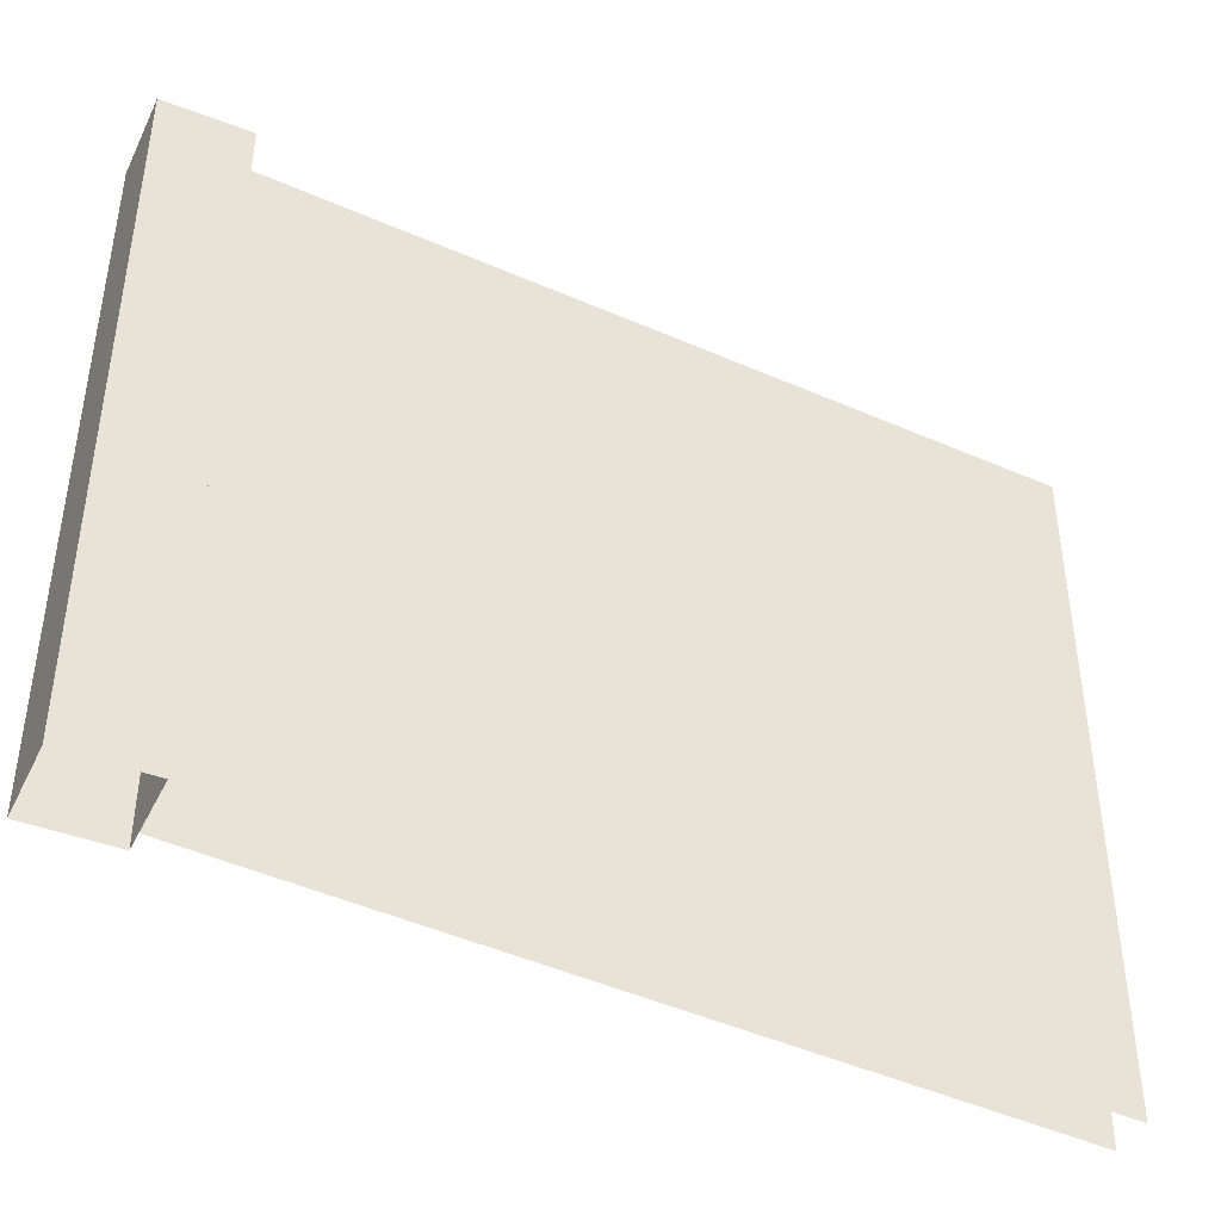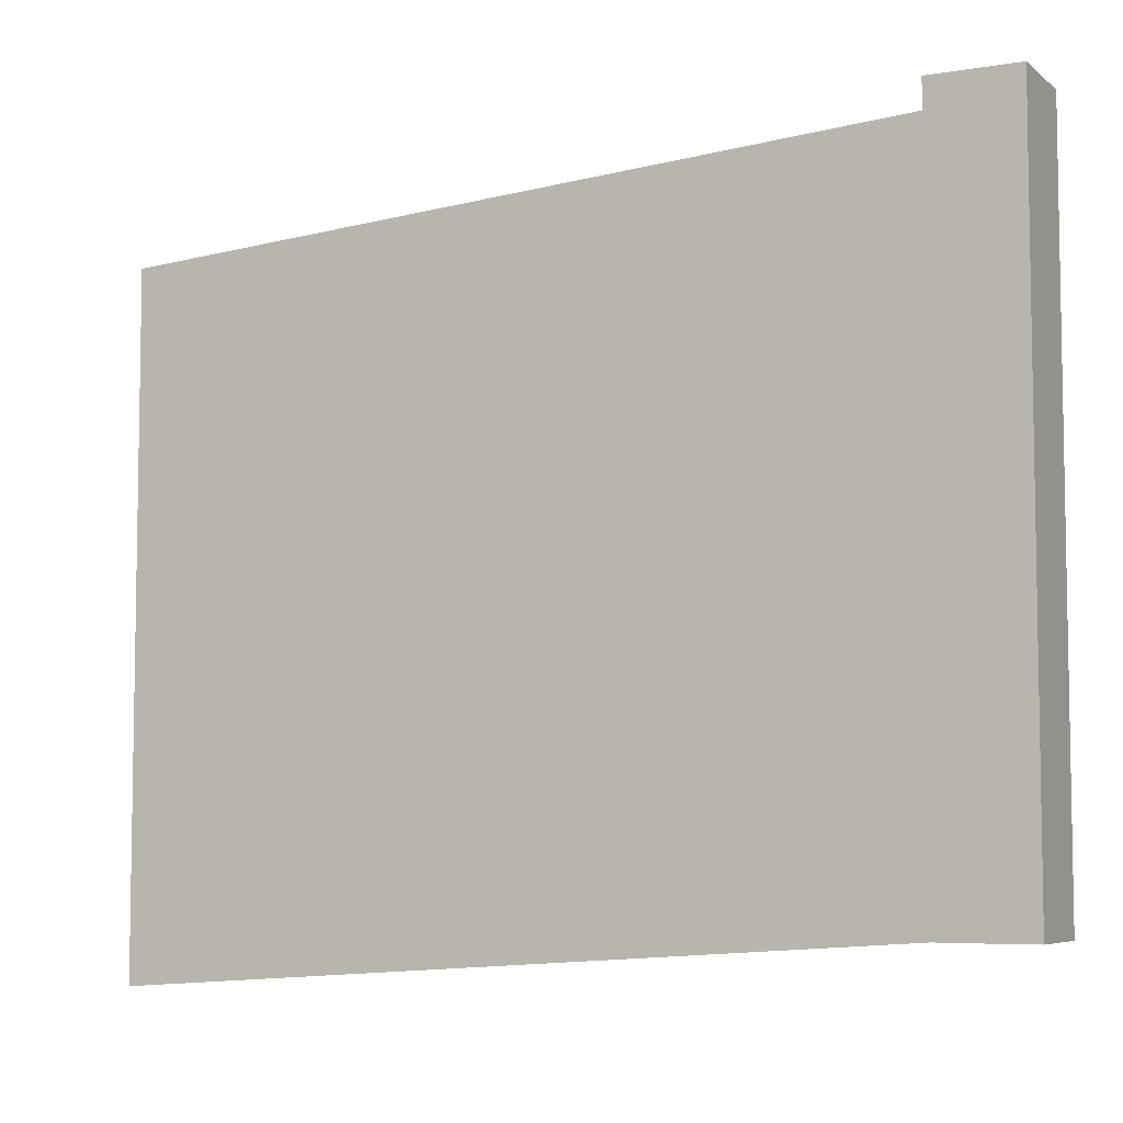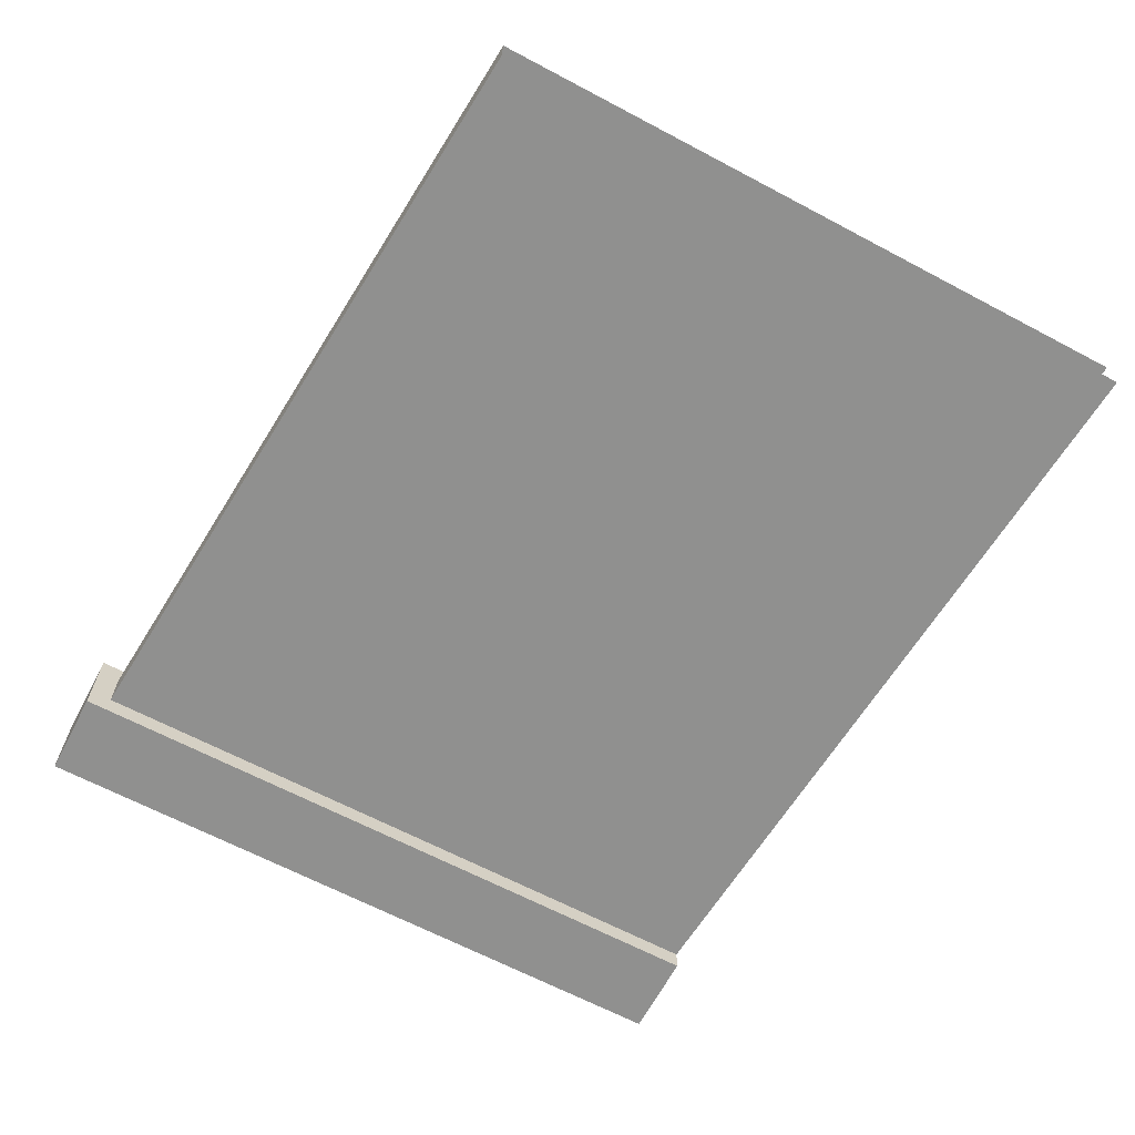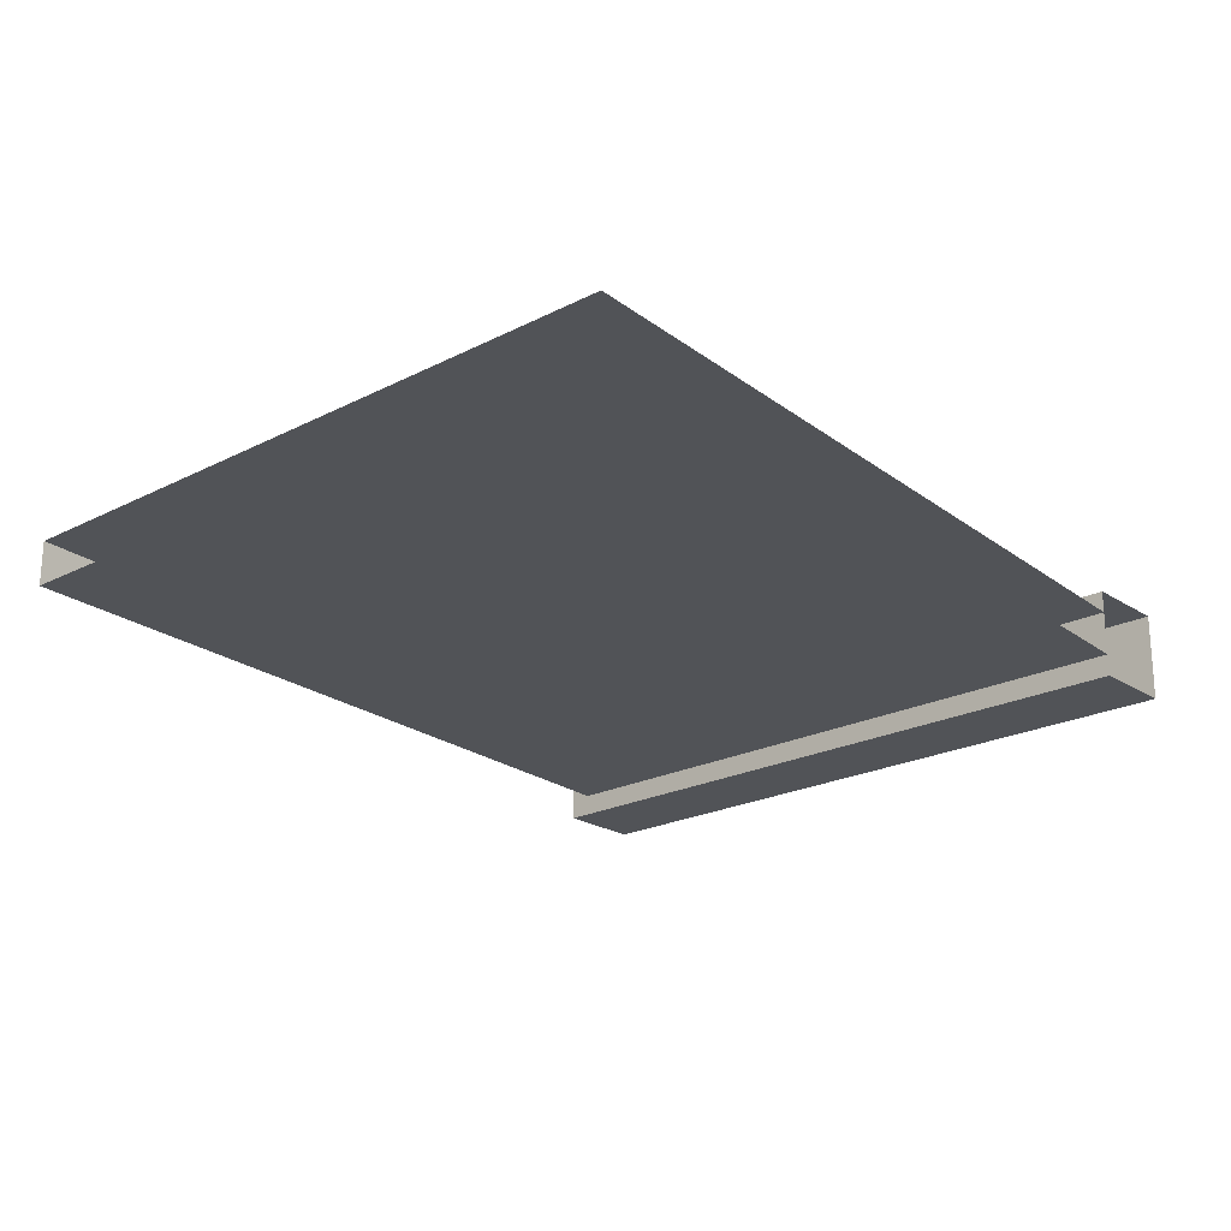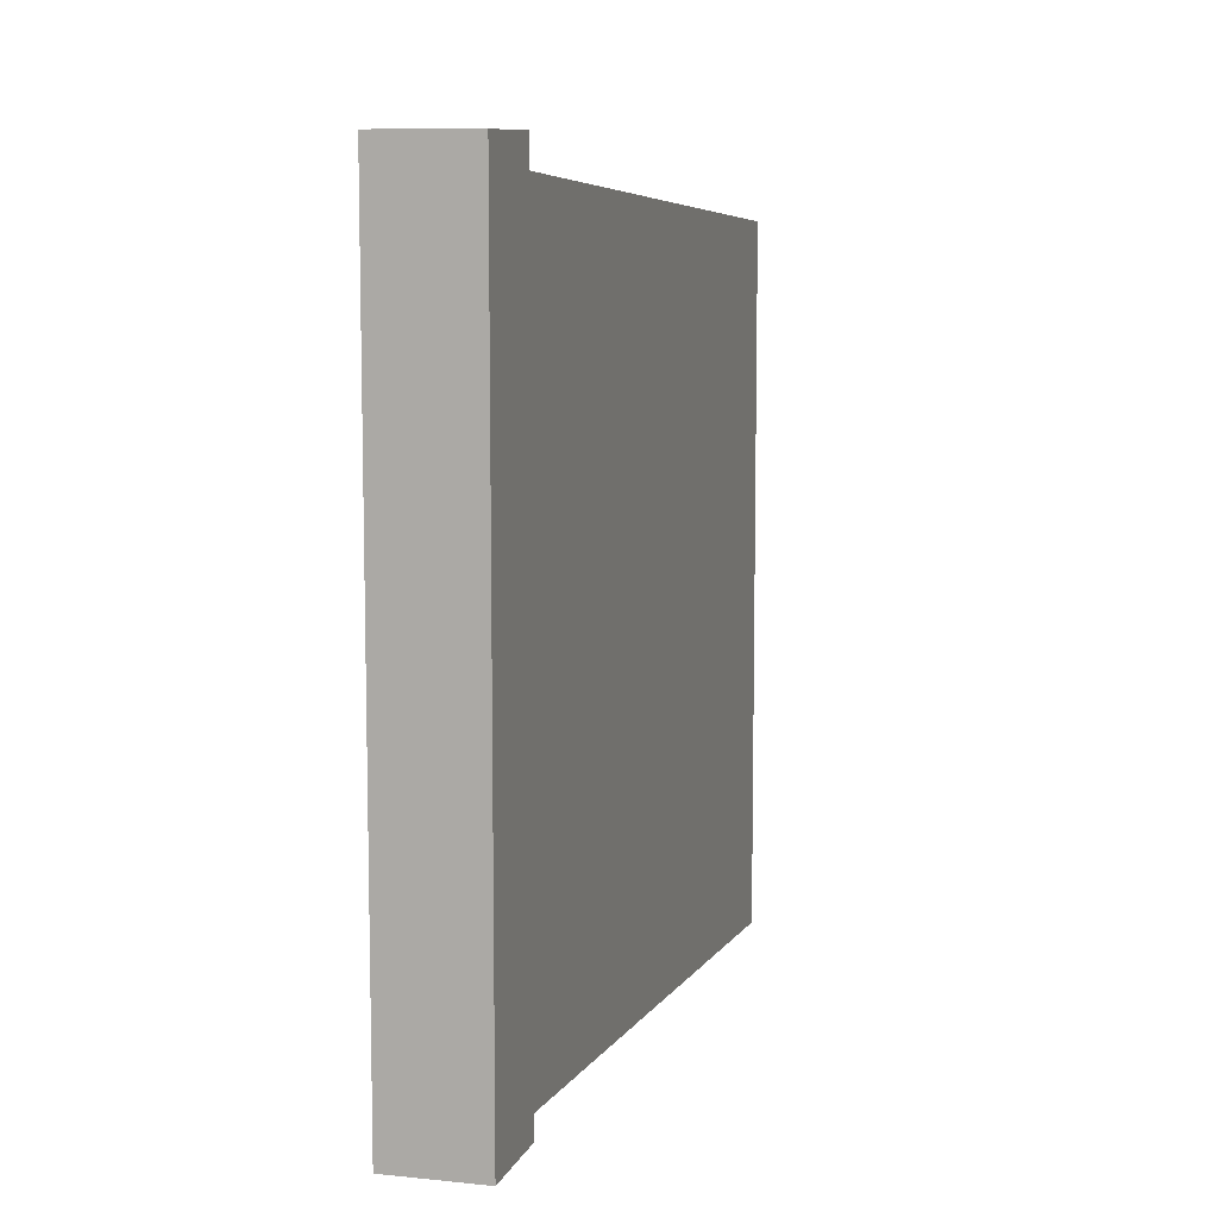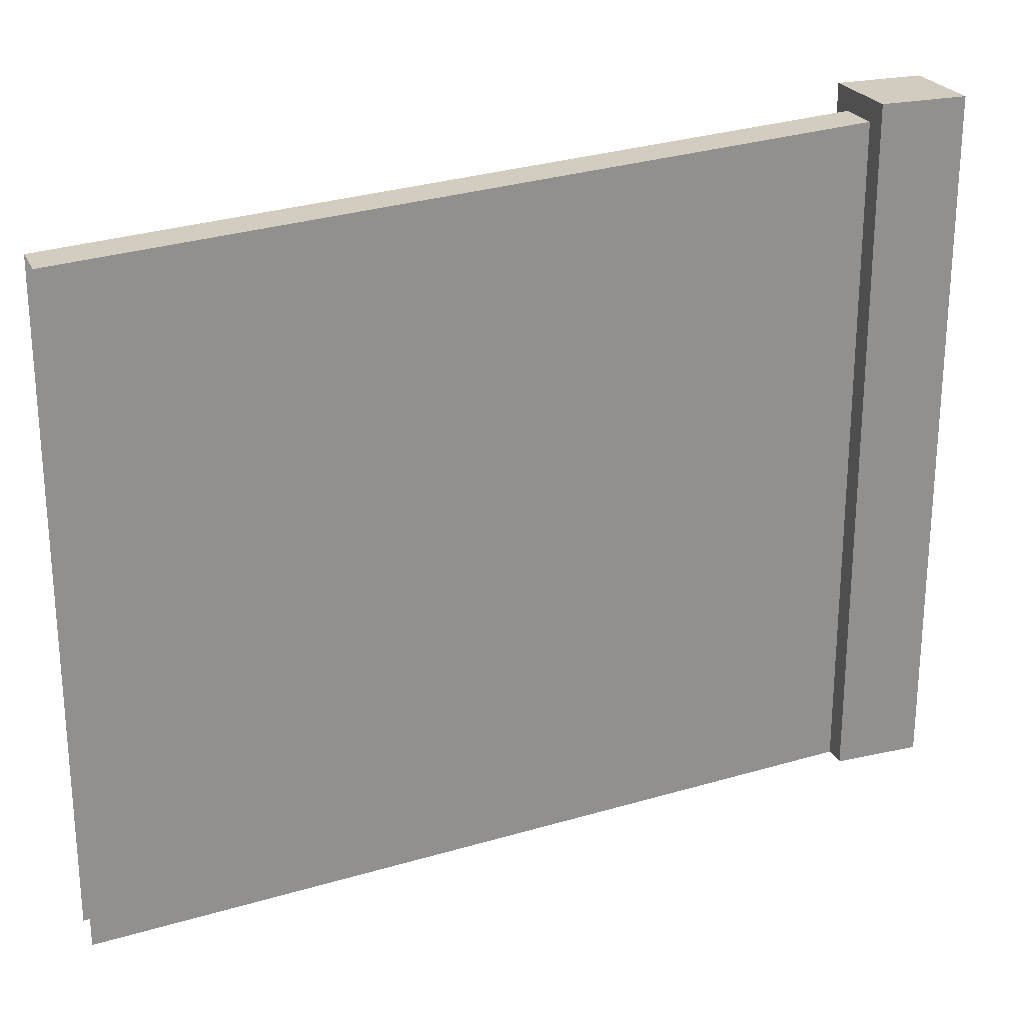
<metadata>
{"format":"obj","ext":"obj","renderer":"f3d","projection":"perspective","resolution":1024,"background":"white","views":[{"elev":-42.2,"azim":-24.6,"up":"+Z"},{"elev":-6.2,"azim":-153.5,"up":"+Z"},{"elev":-65.6,"azim":62.0,"up":"+Y"},{"elev":-21.9,"azim":131.8,"up":"+Y"},{"elev":9.2,"azim":-74.3,"up":"+Z"},{"elev":24.1,"azim":159.6,"up":"+Z"}]}
</metadata>
<code>
o co_culling
v 0 0 0
v 0 0 0
v 0 0 0
v 0 0 0
v 0 0 0
v 0 0 0
v 0 0 0
v 0 0 0
f 1 4 3
f 3 8 7
f 7 6 5
f 5 2 1
f 3 5 1
f 8 2 6
f 1 2 4
f 3 4 8
f 7 8 6
f 5 6 2
f 3 7 5
f 8 4 2
o g_wall
v -20 -20 -20
v -20 -20 300
v -20 20 -20
v -20 20 300
v 20 -20 -20
v 20 -20 300
v 20 20 -20
v 20 20 300
v 20 -10 -20
v 20 -10 290
v 20 10 -20
v 20 10 290
v 380 -10 -45
v 380 -10 265
v 380 10 -45
v 380 10 265
v 20 -10 290
v 20 10 290
v 380 -10 265
v 380 10 265
v -20 20 -20
v -20 -20 -20
v -20 -20 300
v -20 -20 300
v -20 20 300
v -20 20 300
v 20 20 -20
v 20 20 300
v 20 20 300
v 20 -20 -20
v 20 -20 300
v 20 -20 300
f 31 29 30
f 34 35 11
f 37 38 15
f 40 9 13
f 12 14 16
f 19 24 23
f 22 17 21
f 26 27 28
f 31 33 29
f 34 36 35
f 37 39 38
f 40 32 9
f 12 10 14
f 19 20 24
f 22 18 17
f 26 25 27

</code>
